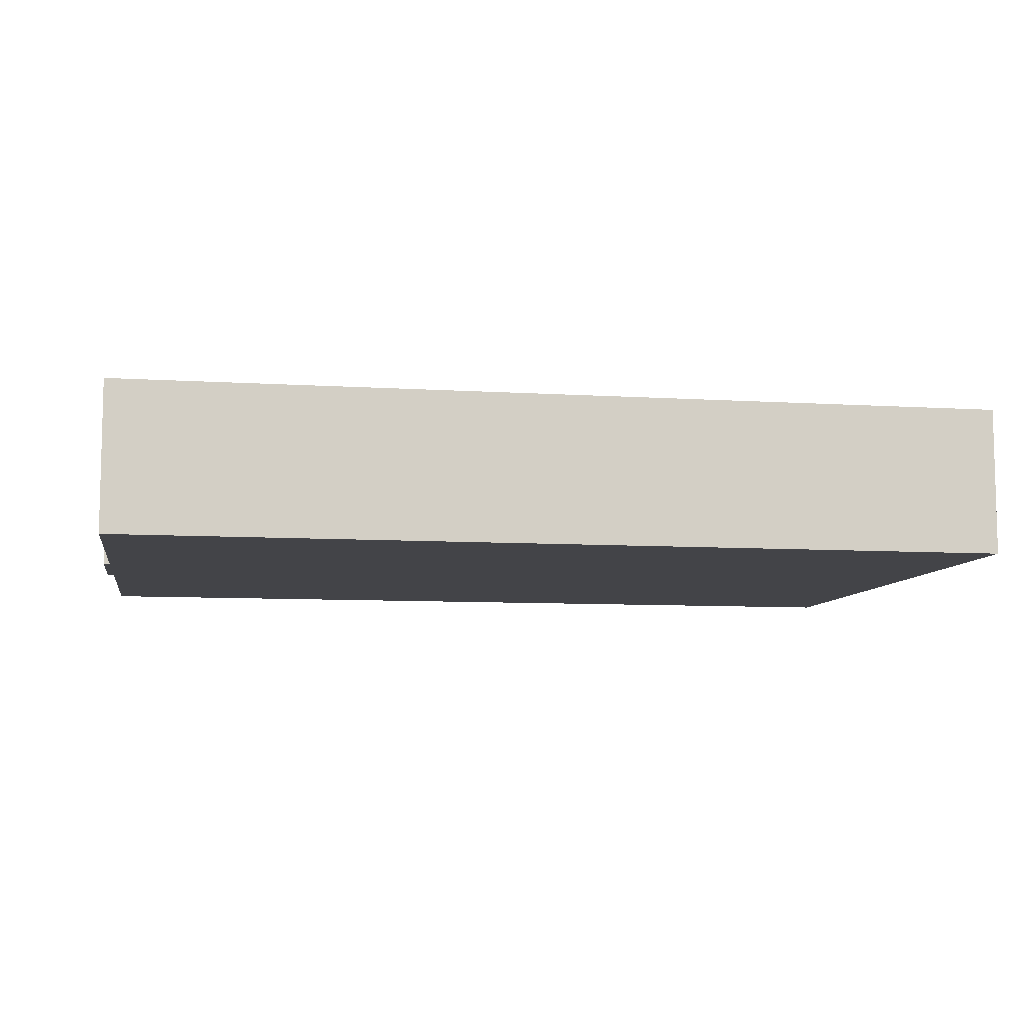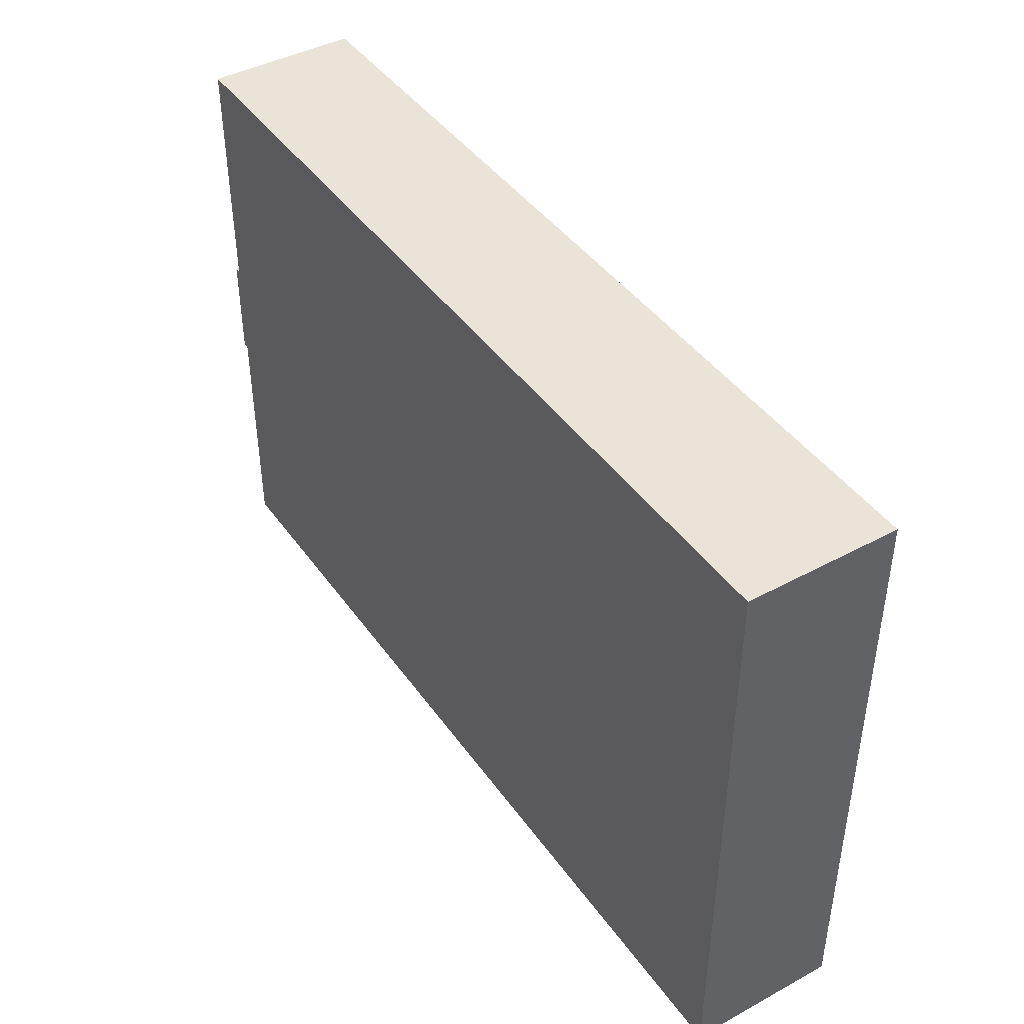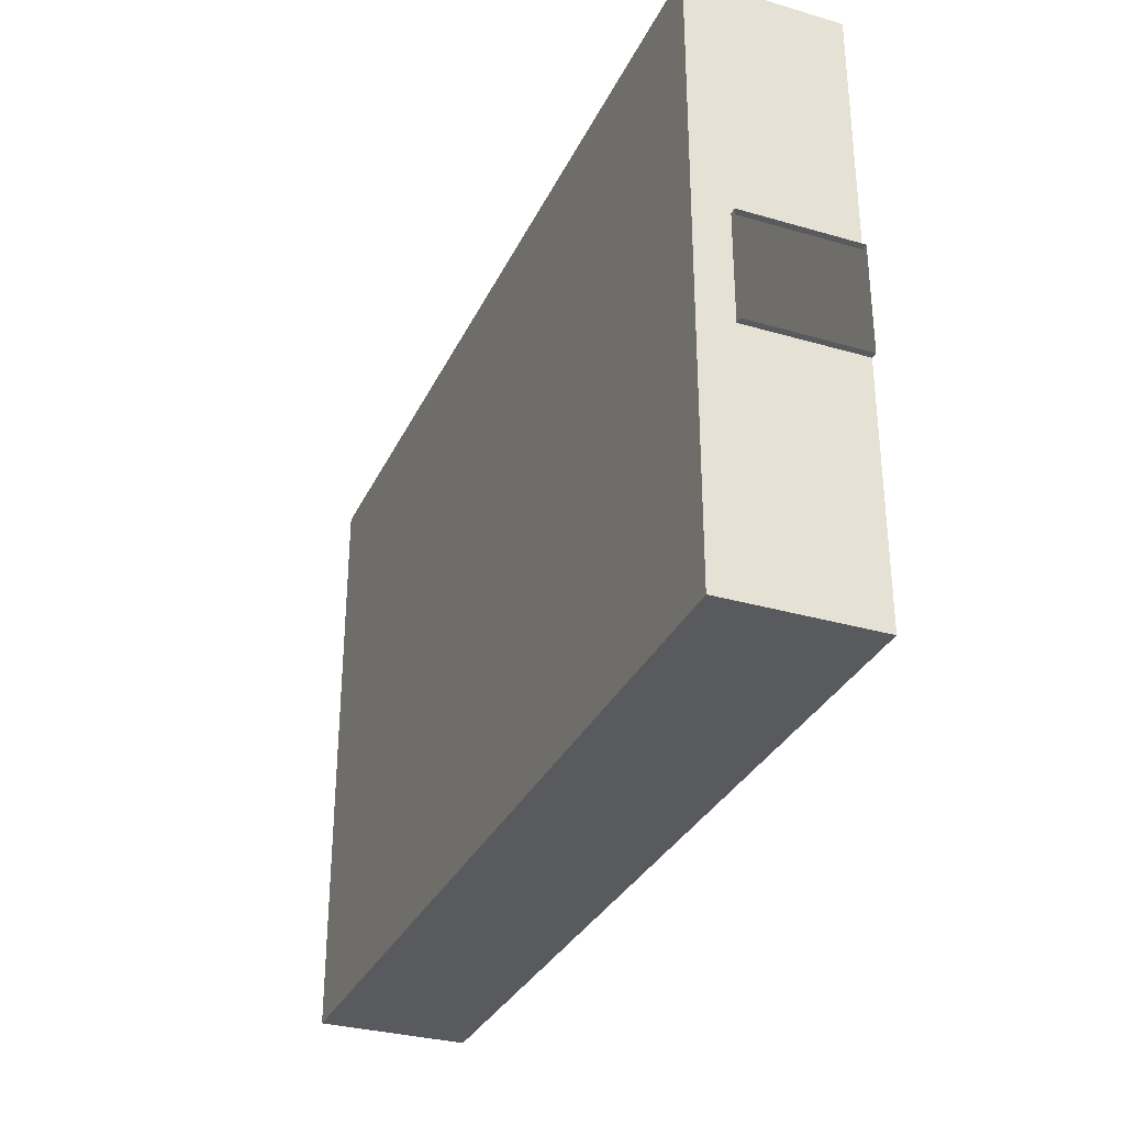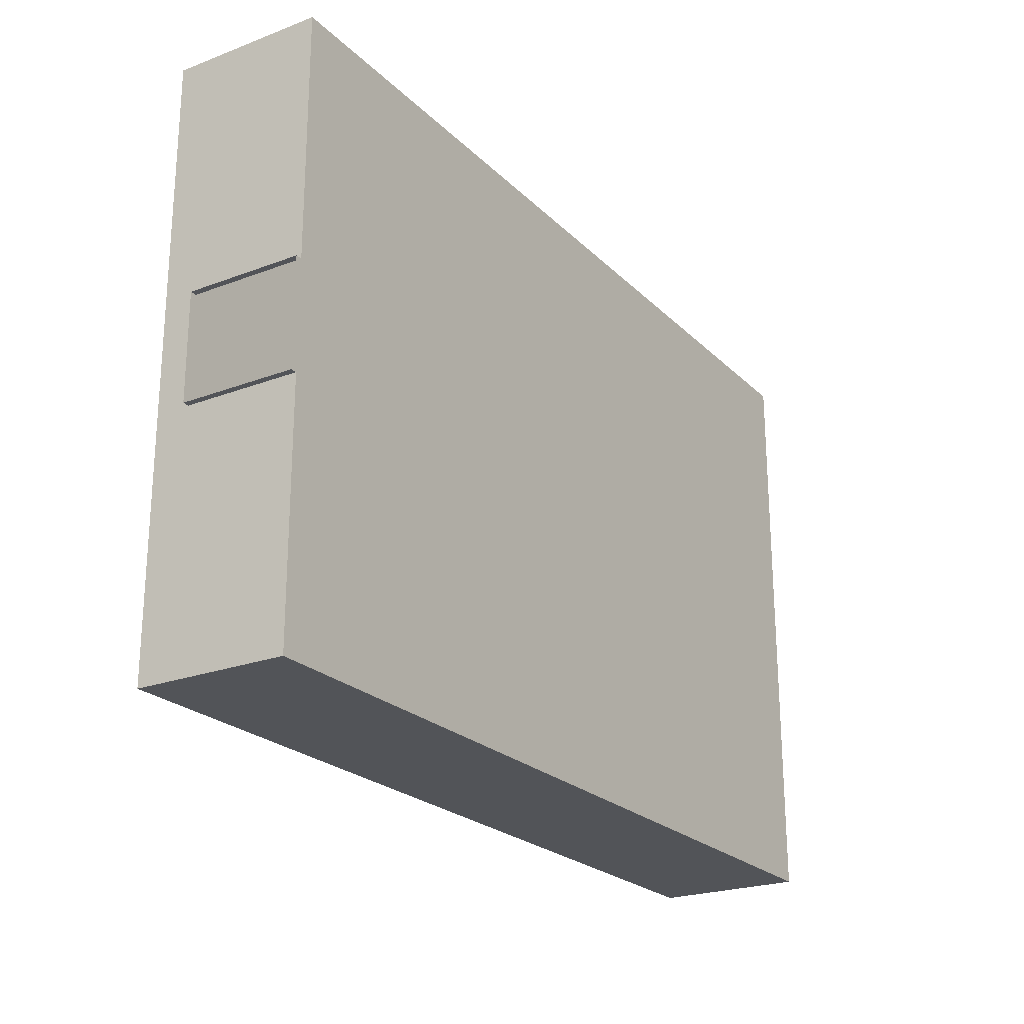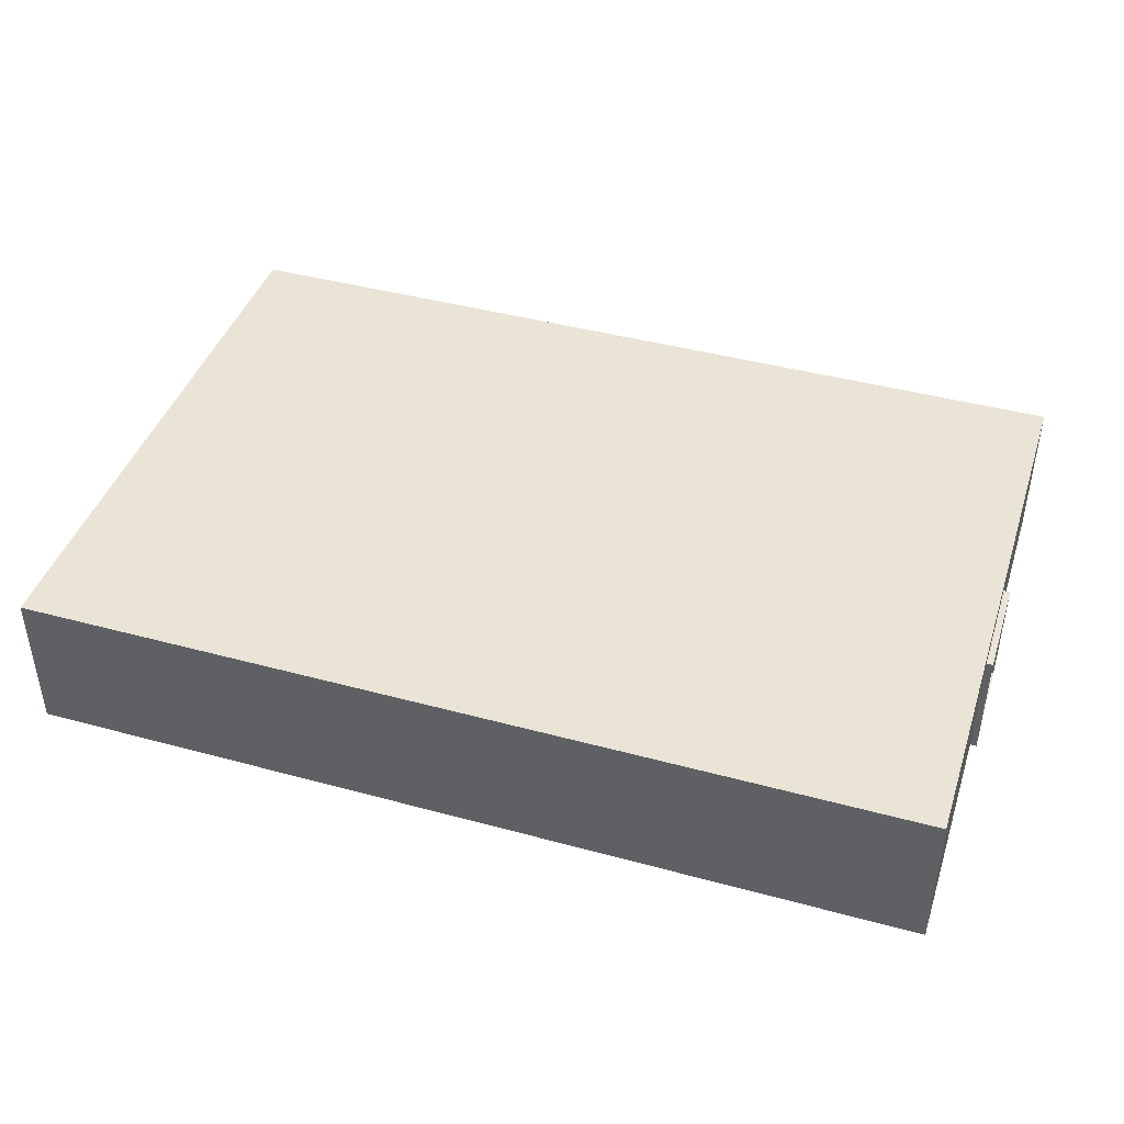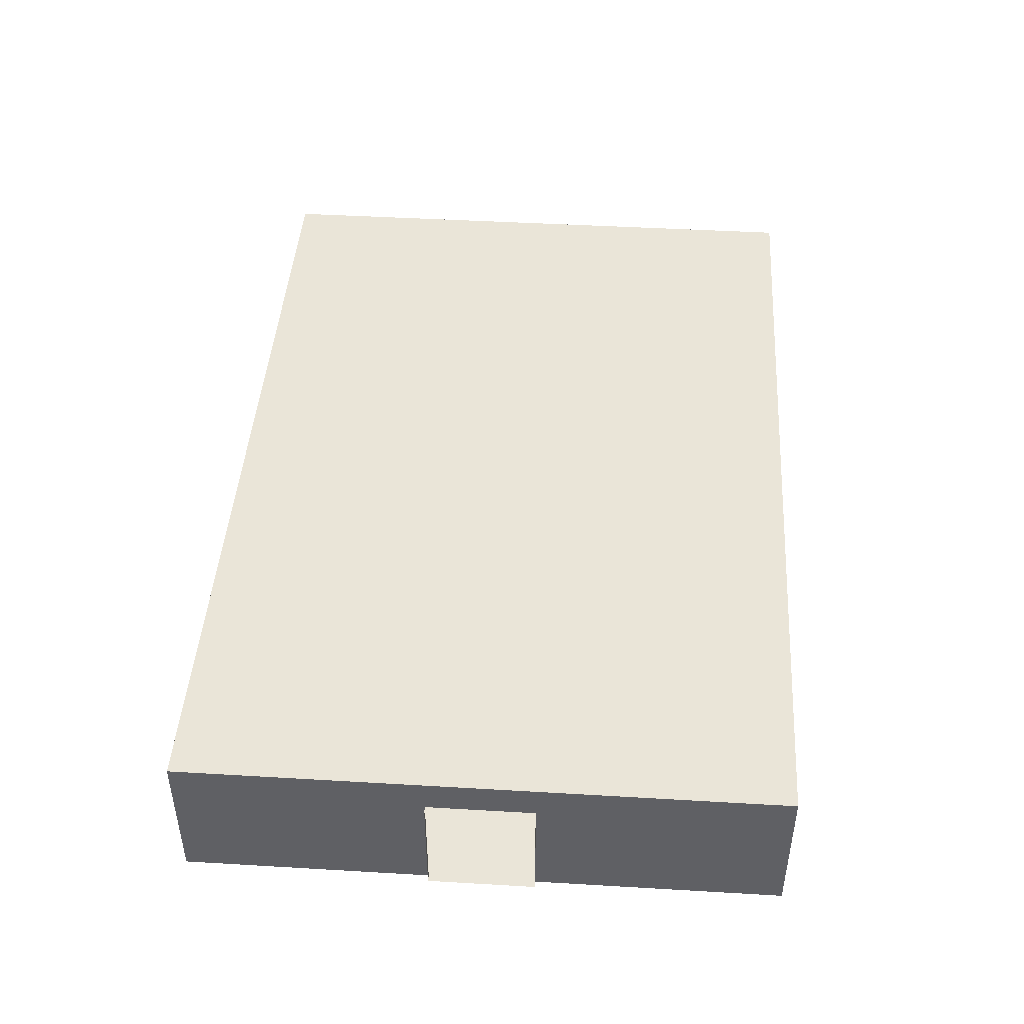
<metadata>
{"format":"obj","ext":"obj","renderer":"f3d","projection":"perspective","resolution":1024,"background":"white","views":[{"elev":-8.3,"azim":170.2,"up":"+Z"},{"elev":43.1,"azim":-122.7,"up":"+Y"},{"elev":-31.8,"azim":67.8,"up":"+Y"},{"elev":-23.2,"azim":122.6,"up":"+Y"},{"elev":42.7,"azim":17.9,"up":"+Z"},{"elev":45.0,"azim":93.9,"up":"+Z"}]}
</metadata>
<code>
g Building_Zone13
v 4.1 15.05 -4
v 25.1 15.05 -0.5
v 4.1 15.05 -0.5
v 25.1 15.05 -4
v 4.1 29.05 -0.5
v 25.1 29.05 -4
v 4.1 29.05 -4
v 25.1 29.05 -0.5
v 4.1 29.05 -4
v 4.1 15.05 -0.5
v 4.1 29.05 -0.5
v 4.1 15.05 -4
v 25.1 20.8 -1.3
v 25.25 23.3 -1.3
v 25.1 23.3 -1.3
v 25.25 20.8 -1.3
v 25.25 20.8 -4
v 25.1 20.8 -1.3
v 25.1 20.8 -4
v 25.25 20.8 -1.3
v 25.1 23.3 -4
v 25.25 23.3 -1.3
v 25.25 23.3 -4
v 25.1 23.3 -1.3
v 25.1 15.05 -0.5
v 25.1 20.8 -4
v 25.1 20.8 -1.3
v 25.1 15.05 -4
v 25.1 23.3 -1.3
v 25.1 29.05 -0.5
v 25.1 23.3 -4
v 25.1 29.05 -4
v 25.1 29.05 -0.5
v 4.1 15.05 -0.5
v 25.1 15.05 -0.5
v 4.1 29.05 -0.5
v 4.1 29.05 -4
v 25.1 29.05 -4
v 25.1 23.3 -4
v 4.1 15.05 -4
v 25.1 20.8 -4
v 25.1 15.05 -4
v 25.25 23.3 -4
v 25.25 20.8 -4
g Building_Zone13_0
f 3 2 1
f 4 1 2
f 7 6 5
f 8 5 6
f 11 10 9
f 12 9 10
f 15 14 13
f 16 13 14
f 19 18 17
f 20 17 18
f 23 22 21
f 24 21 22
f 27 26 25
f 28 25 26
f 27 25 29
f 30 29 25
f 29 30 31
f 32 31 30
g Building_Zone13_1
f 35 34 33
f 36 33 34
f 39 38 37
f 37 40 39
f 41 39 40
f 42 41 40
g Building_Zone13_2
f 44 43 41
f 39 41 43

</code>
